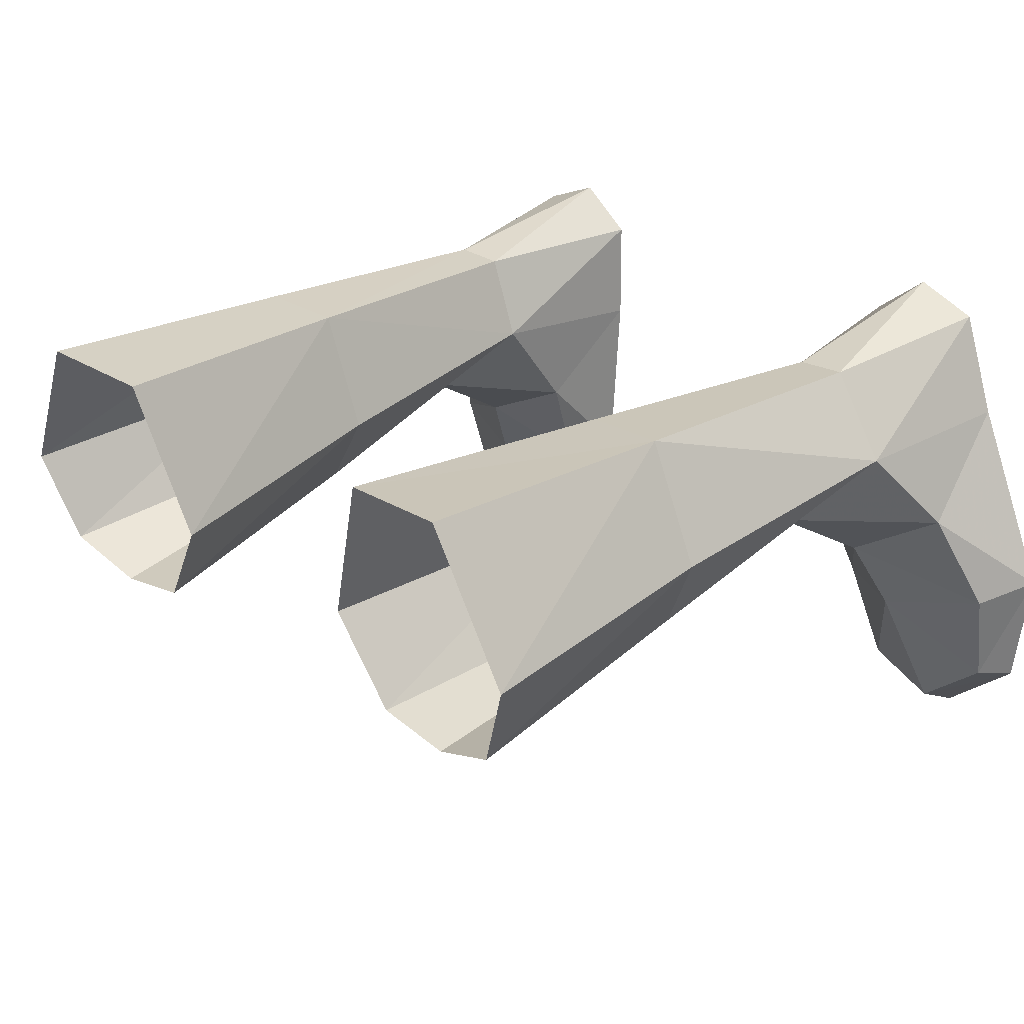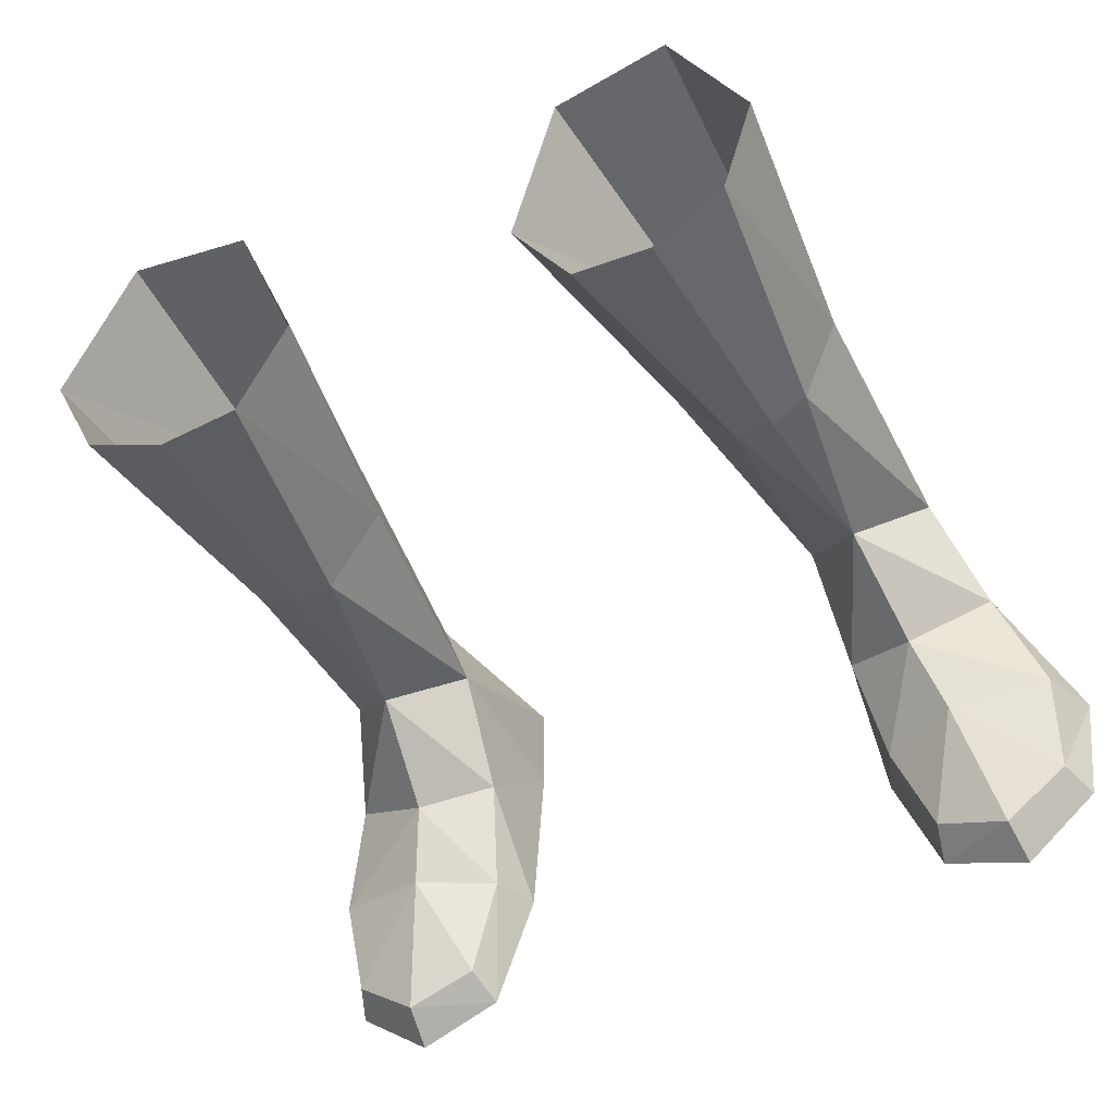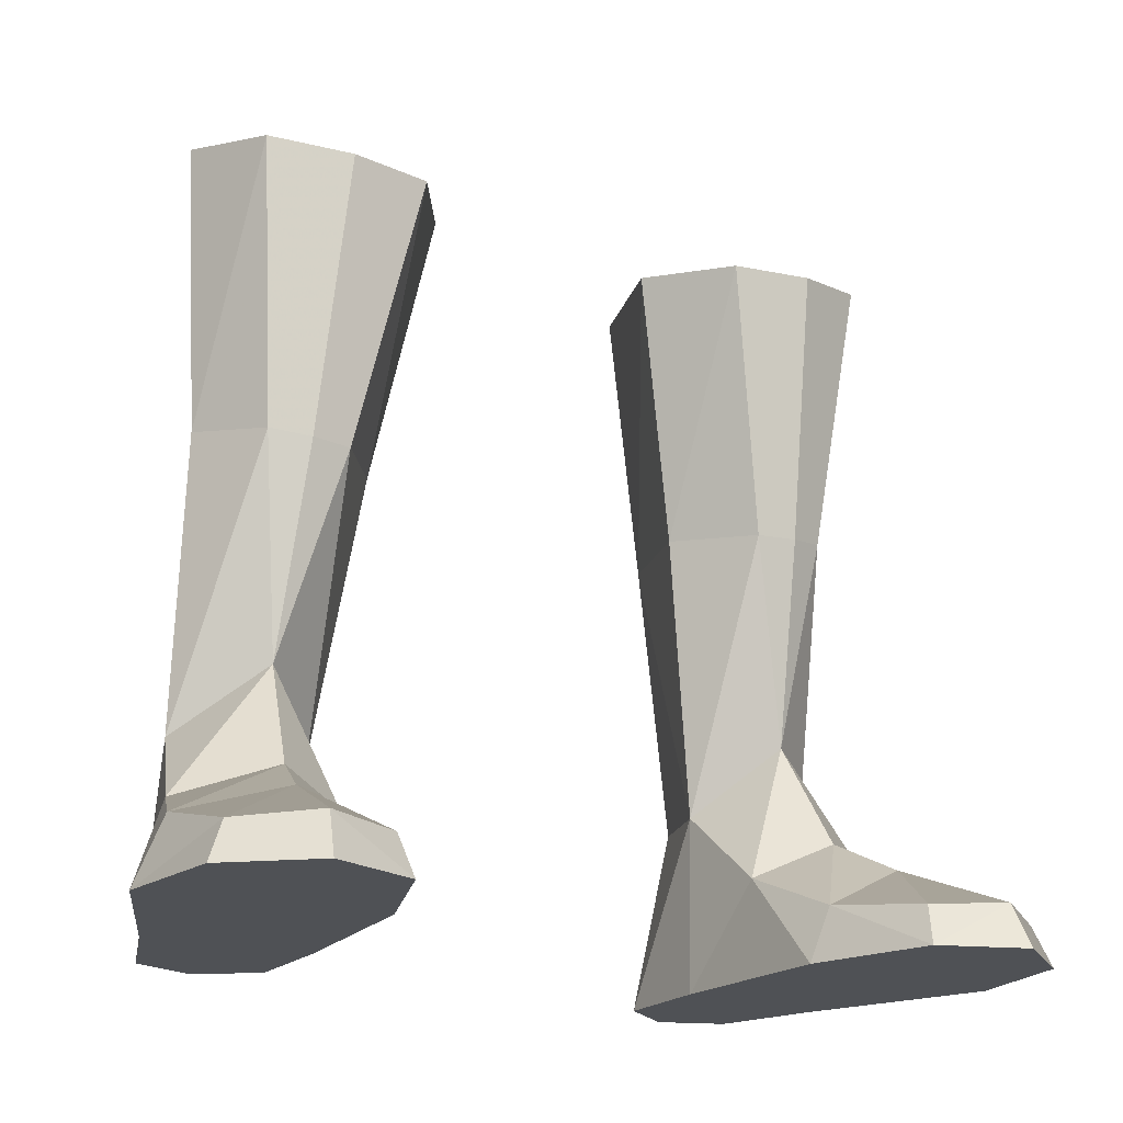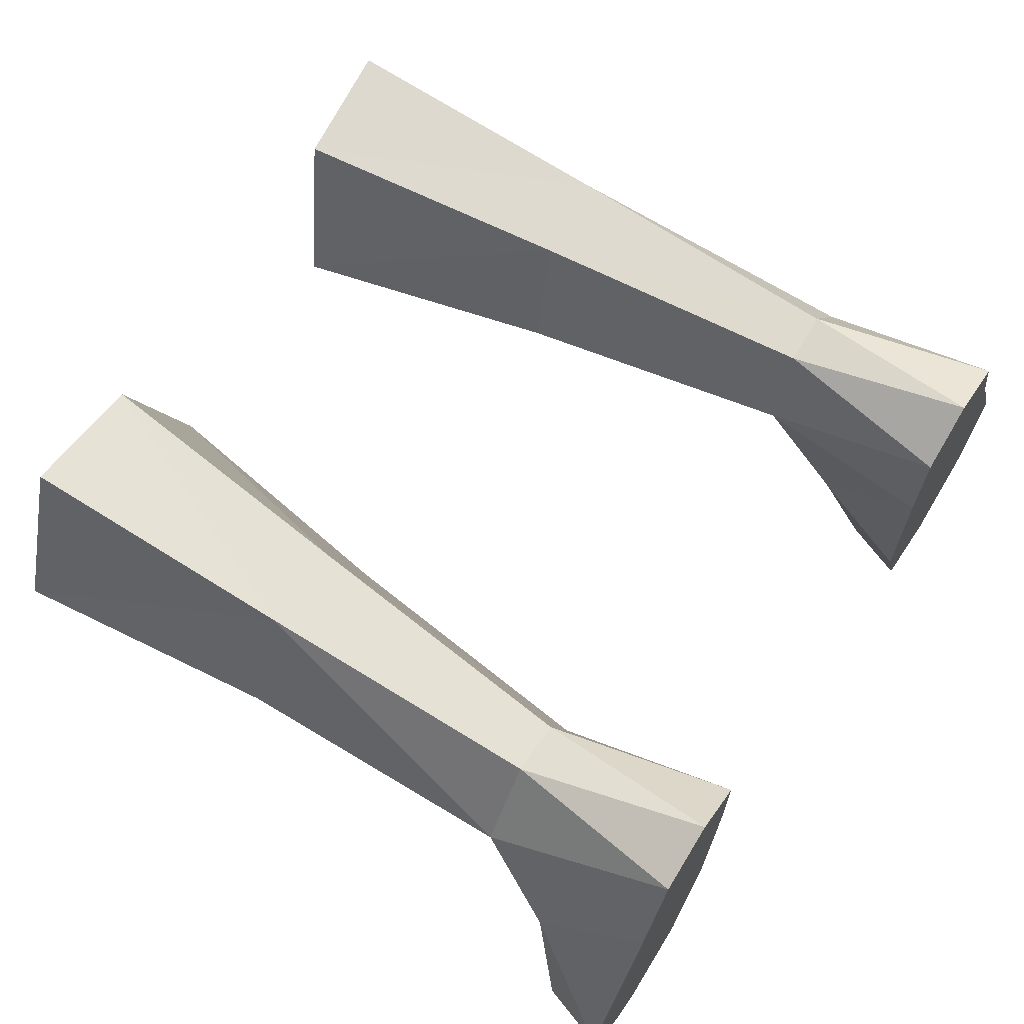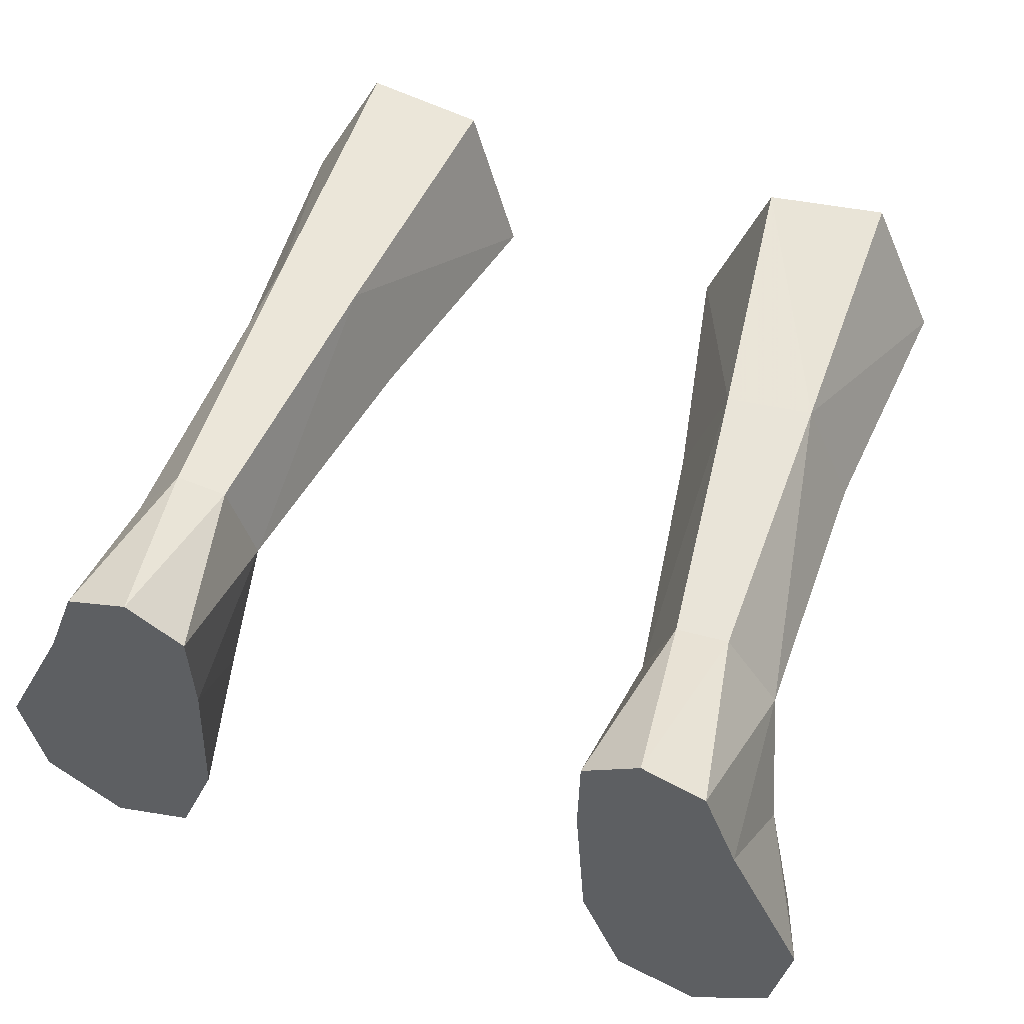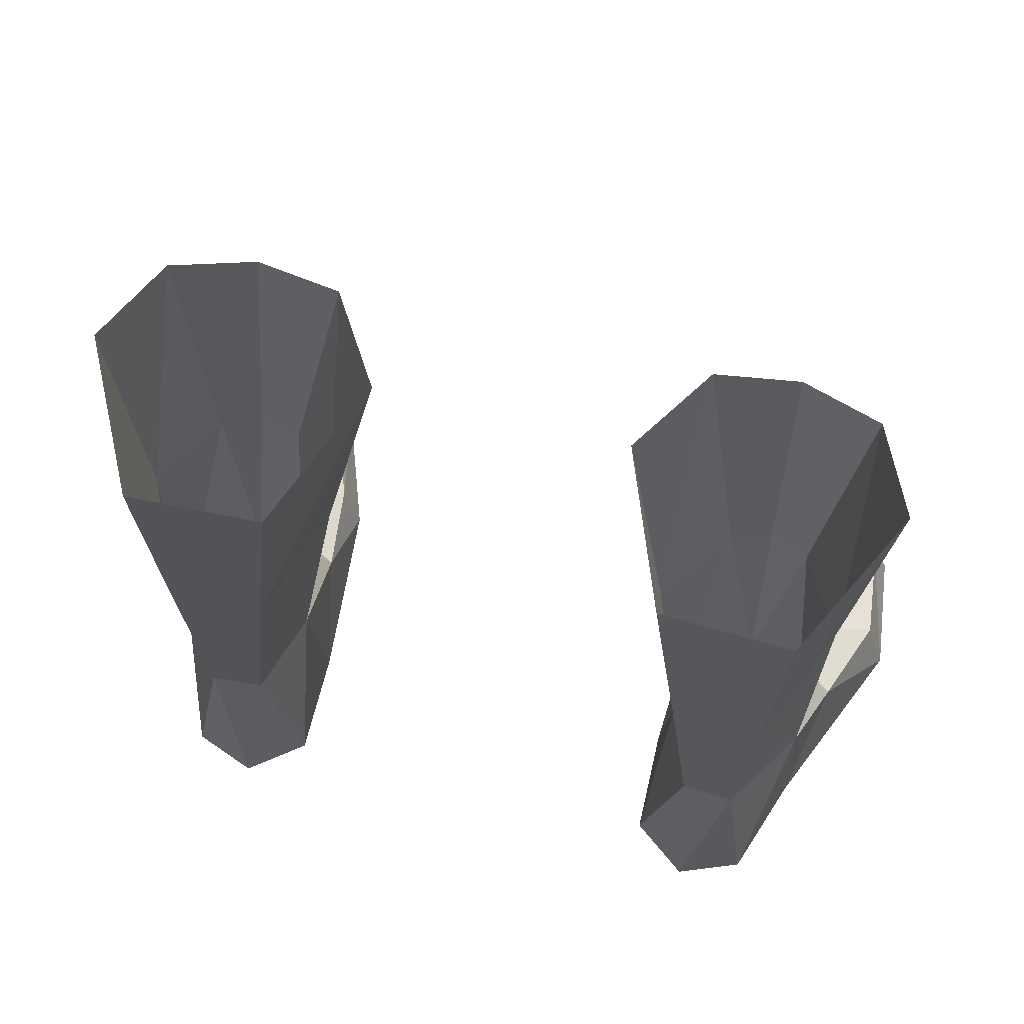
<metadata>
{"format":"obj","ext":"obj","renderer":"f3d","projection":"perspective","resolution":1024,"background":"white","views":[{"elev":24.4,"azim":46.5,"up":"+Y"},{"elev":-49.3,"azim":25.8,"up":"+Y"},{"elev":-20.0,"azim":-30.2,"up":"+Z"},{"elev":67.4,"azim":122.6,"up":"+Y"},{"elev":56.2,"azim":-160.6,"up":"+Y"},{"elev":69.1,"azim":-166.3,"up":"+Z"}]}
</metadata>
<code>
g warrior_shoe_male_45031
v 7.97 -4.832 -0.06593
v 6.595 -0.9137 -0.06594
v 7.164 -1.186 1.659
v 8.259 -4.314 1.225
v 9.018 1.047 4.146
v 11.75 2.621 3.23
v 12.88 -0.4576 1.989
v 9.659 -1.204 2.961
v 10.52 -5.189 1.339
v 12.6 -3.553 1.2
v 13.11 -3.854 -0.06523
v 10.68 -5.845 -0.06555
v 13.63 -0.09959 -0.06523
v 6.595 -0.9137 -0.06594
v 13.63 -0.09959 -0.06523
v 11.13 5.568 -0.06526
v 6.225 4.845 -0.06595
v 10.02 8.733 -0.06535
v 6.258 8.168 -0.06581
v 10.02 8.733 -0.06535
v 11.13 5.568 -0.06526
v 10.82 5.323 5.692
v 6.258 8.168 -0.06581
v 7.442 7.856 5.634
v 6.537 5.157 5.533
v 9.659 -1.204 2.961
v 10.52 -5.189 1.339
v 10.68 -5.845 -0.06555
v 7.97 -4.832 -0.06593
v 13.11 -3.854 -0.06523
v 9.018 1.047 4.146
v 6.675 2.042 3.028
v 6.225 4.845 -0.06595
v 9.52 1.985 14.22
v 10.86 4.467 14.68
v 9.236 8.142 14.74
v 9.09 7.955 5.687
v 6.489 7.981 14.52
v 5.3 4.196 14.25
v 9.09 7.955 5.687
v 9.236 8.142 14.74
v 6.489 7.981 14.52
v 7.442 7.856 5.634
v 8.607 3.051 7.583
v 7.04 1.701 14
v 8.607 3.051 7.583
v 8.026 9.497 -0.06559
v 8.026 9.497 -0.06559
v 10.02 8.733 -0.06535
v 10.68 -5.845 -0.06555
v 8.31 1.526 14.02
v 8.31 1.526 14.02
v 10.43 0.8548 22.84
v 11.64 3.699 23.38
v 9.314 8.316 23.76
v 5.469 8.048 23.43
v 3.702 3.14 22.75
v 9.314 8.316 23.76
v 5.472 0.2867 22.4
v 8.01 -0.06344 22.45
v -8.099 -4.832 -0.06592
v -8.387 -4.314 1.225
v -7.292 -1.186 1.659
v -6.724 -0.9137 -0.06593
v -9.147 1.047 4.146
v -9.788 -1.204 2.961
v -13.01 -0.4577 1.989
v -11.88 2.621 3.23
v -10.65 -5.189 1.339
v -10.81 -5.845 -0.06555
v -13.24 -3.854 -0.06523
v -12.73 -3.553 1.2
v -13.76 -0.09963 -0.06524
v -6.724 -0.9137 -0.06593
v -6.354 4.845 -0.06593
v -11.26 5.567 -0.06526
v -13.76 -0.09963 -0.06524
v -10.15 8.733 -0.06535
v -6.386 8.168 -0.0658
v -10.15 8.733 -0.06535
v -10.95 5.323 5.692
v -11.26 5.567 -0.06526
v -6.386 8.168 -0.0658
v -6.666 5.157 5.533
v -7.571 7.856 5.634
v -10.65 -5.189 1.339
v -9.788 -1.204 2.961
v -10.81 -5.845 -0.06555
v -8.099 -4.832 -0.06592
v -13.24 -3.854 -0.06523
v -9.147 1.047 4.146
v -6.804 2.042 3.028
v -6.354 4.845 -0.06593
v -10.99 4.467 14.68
v -9.648 1.985 14.22
v -9.218 7.955 5.687
v -9.364 8.142 14.74
v -5.428 4.196 14.25
v -6.618 7.981 14.52
v -9.218 7.955 5.687
v -7.571 7.856 5.634
v -6.618 7.981 14.52
v -9.364 8.142 14.74
v -8.736 3.051 7.583
v -7.169 1.701 14
v -8.736 3.051 7.583
v -8.155 9.497 -0.06558
v -10.15 8.733 -0.06535
v -8.155 9.497 -0.06558
v -10.81 -5.845 -0.06555
v -8.438 1.526 14.02
v -8.438 1.526 14.02
v -10.56 0.8548 22.84
v -11.77 3.699 23.38
v -9.443 8.316 23.76
v -3.83 3.14 22.75
v -5.598 8.048 23.43
v -9.443 8.316 23.76
v -5.6 0.2867 22.4
v -8.139 -0.06346 22.45
f 2 1 3
f 4 3 1
f 6 5 7
f 8 7 5
f 10 9 11
f 12 11 9
f 7 13 6
f 15 14 16
f 17 16 14
f 19 18 17
f 16 17 18
f 21 20 22
f 24 23 25
f 3 4 26
f 27 26 4
f 28 27 1
f 4 1 27
f 7 10 13
f 11 13 10
f 30 29 15
f 14 15 29
f 7 8 10
f 9 10 8
f 26 31 3
f 32 3 31
f 33 2 32
f 34 22 35
f 35 22 36
f 37 36 22
f 24 25 38
f 39 38 25
f 41 40 42
f 43 42 40
f 25 44 45
f 46 6 22
f 19 47 18
f 25 33 32
f 44 32 31
f 48 40 49
f 43 48 23
f 6 21 22
f 30 50 29
f 44 25 32
f 46 5 6
f 40 48 43
f 6 13 21
f 32 2 3
f 25 23 33
f 22 20 37
f 51 46 34
f 45 44 52
f 53 34 35
f 55 54 36
f 35 36 54
f 56 38 57
f 39 57 38
f 58 41 56
f 42 56 41
f 59 39 45
f 34 53 51
f 60 51 53
f 52 60 45
f 59 45 60
f 39 25 45
f 46 22 34
f 54 53 35
f 57 39 59
f 62 61 63
f 64 63 61
f 66 65 67
f 68 67 65
f 70 69 71
f 72 71 69
f 68 73 67
f 75 74 76
f 77 76 74
f 76 78 75
f 79 75 78
f 81 80 82
f 84 83 85
f 86 62 87
f 63 87 62
f 62 86 61
f 88 61 86
f 71 72 73
f 67 73 72
f 74 89 77
f 90 77 89
f 69 66 72
f 67 72 66
f 92 91 63
f 87 63 91
f 92 64 93
f 94 81 95
f 96 81 97
f 94 97 81
f 98 84 99
f 85 99 84
f 101 100 102
f 103 102 100
f 105 104 84
f 81 68 106
f 78 107 79
f 92 93 84
f 91 92 104
f 108 100 109
f 83 109 101
f 81 82 68
f 89 110 90
f 92 84 104
f 68 65 106
f 101 109 100
f 82 73 68
f 63 64 92
f 93 83 84
f 96 80 81
f 95 106 111
f 112 104 105
f 94 95 113
f 94 114 97
f 115 97 114
f 98 99 116
f 117 116 99
f 102 103 117
f 118 117 103
f 105 98 119
f 120 113 111
f 95 111 113
f 119 120 105
f 112 105 120
f 105 84 98
f 95 81 106
f 94 113 114
f 119 98 116

</code>
